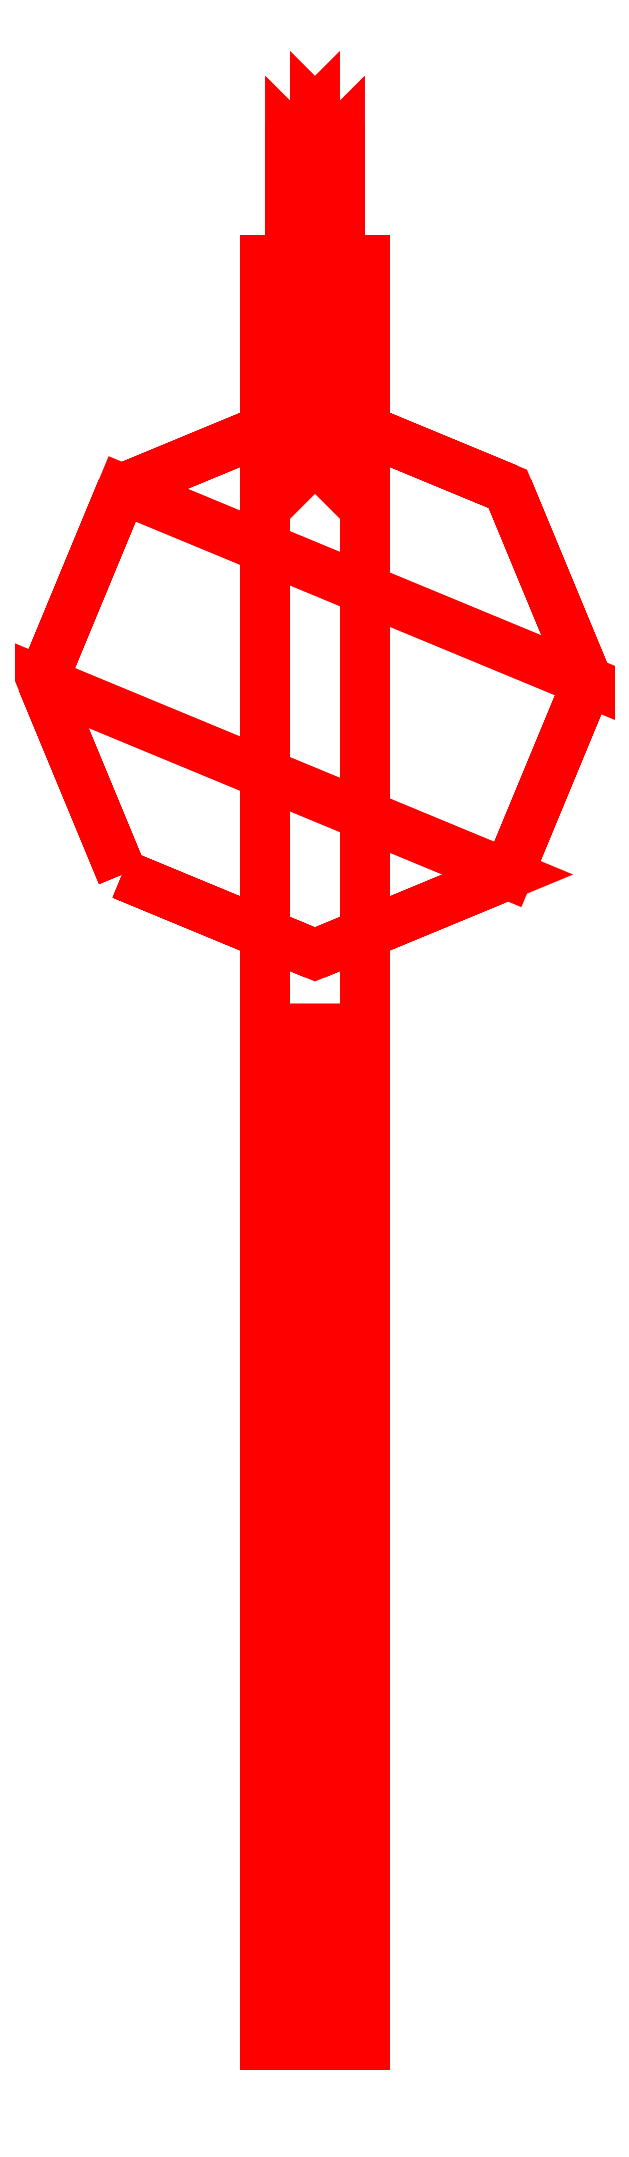
<metadata>
{"format":"dxf","ext":"dxf","renderer":"ezdxf+matplotlib","layout":"modelspace","background":"white","min_lineweight":24,"dpi":150}
</metadata>
<code>
0
SECTION
2
ENTITIES
0
3DFACE
8
MG
10
-0.02
20
-0.12
30
0.07
11
-0.02
21
-0.12
31
0
12
0.02
22
-0.12
32
0
13
0.02
23
-0.12
33
0.07
0
3DFACE
8
MG
10
-0.02
20
0.19
30
0
11
-0.02
21
-0.12
31
0
12
-0.02
22
-0.12
32
0.07
13
-0.02
23
0.19
33
0.07
0
3DFACE
8
MG
10
0.02
20
-0.12
30
0.07
11
0.02
21
-0.12
31
0
12
0.02
22
0.19
32
0
13
0.02
23
0.19
33
0.07
0
3DFACE
8
MG
10
0.02
20
0.19
30
0.07
11
0.02
21
0.19
31
0
12
-0.02
22
0.19
32
0
13
-0.02
23
0.19
33
0.07
0
3DFACE
8
MG
10
0.02
20
0.19
30
0
11
0.02
21
-0.12
31
0
12
-0.02
22
-0.12
32
0
13
-0.02
23
0.19
33
0
0
3DFACE
8
MG
10
-0.02
20
0.19
30
0.07
11
-0.02
21
-0.12
31
0.07
12
0.02
22
-0.12
32
0.07
13
0.02
23
0.19
33
0.07
0
3DFACE
8
MG
10
0.01
20
0.24
30
-0.06
11
0
21
0.25
31
-0.07
12
0
22
0.25
32
0.07
13
0.01
23
0.24
33
0.06
0
3DFACE
8
MG
10
0
20
0.25
30
-0.07
11
-0.01
21
0.24
31
-0.06
12
-0.01
22
0.24
32
0.06
13
0
23
0.25
33
0.07
0
3DFACE
8
MG
10
-0.01
20
0.24
30
-0.06
11
0
21
0.23
31
-0.05
12
0
22
0.23
32
0.05
13
-0.01
23
0.24
33
0.06
0
3DFACE
8
MG
10
0
20
0.23
30
-0.05
11
0.01
21
0.24
31
-0.06
12
0.01
22
0.24
32
0.06
13
0
23
0.23
33
0.05
0
3DFACE
8
MG
10
0.01
20
0.19
30
-0.06
11
0
21
0.19
31
-0.07
12
0
22
0.25
32
-0.07
13
0.01
23
0.24
33
-0.06
0
3DFACE
8
MG
10
0
20
0.19
30
-0.07
11
-0.01
21
0.19
31
-0.06
12
-0.01
22
0.24
32
-0.06
13
0
23
0.25
33
-0.07
0
3DFACE
8
MG
10
-0.01
20
0.19
30
-0.06
11
0
21
0.19
31
-0.05
12
0
22
0.23
32
-0.05
13
-0.01
23
0.24
33
-0.06
0
3DFACE
8
MG
10
0
20
0.19
30
-0.05
11
0.01
21
0.19
31
-0.06
12
0.01
22
0.24
32
-0.06
13
0
23
0.23
33
-0.05
0
3DFACE
8
MG
10
0.01
20
0.19
30
0.06
11
0
21
0.19
31
0.05
12
0
22
0.23
32
0.05
13
0.01
23
0.24
33
0.06
0
3DFACE
8
MG
10
0
20
0.19
30
0.05
11
-0.01
21
0.19
31
0.06
12
-0.01
22
0.24
32
0.06
13
0
23
0.23
33
0.05
0
3DFACE
8
MG
10
-0.01
20
0.19
30
0.06
11
0
21
0.19
31
0.07
12
0
22
0.25
32
0.07
13
-0.01
23
0.24
33
0.06
0
3DFACE
8
MG
10
0
20
0.19
30
0.07
11
0.01
21
0.19
31
0.06
12
0.01
22
0.24
32
0.06
13
0
23
0.25
33
0.07
0
3DFACE
8
MG
10
0.01
20
0.19
30
-0.06
11
0
21
0.19
31
-0.05
12
0
22
0.13
32
0
13
0.01
23
0.12
33
0
0
3DFACE
8
MG
10
0
20
0.19
30
-0.05
11
-0.01
21
0.19
31
-0.06
12
-0.01
22
0.12
32
0
13
0
23
0.13
33
0
0
3DFACE
8
MG
10
-0.01
20
0.19
30
-0.06
11
0
21
0.19
31
-0.07
12
0
22
0.11
32
0
13
-0.01
23
0.12
33
0
0
3DFACE
8
MG
10
0
20
0.19
30
-0.07
11
0.01
21
0.19
31
-0.06
12
0.01
22
0.12
32
0
13
0
23
0.11
33
0
0
3DFACE
8
MG
10
0.11
20
0.02
30
0.07
11
0.07778
21
0.09778
31
0.07
12
0.07778
22
0.09778
32
0.12
13
0.11
23
0.02
33
0.12
0
3DFACE
8
MG
10
0.07778
20
0.09778
30
0.07
11
0
21
0.13
31
0.07
12
0
22
0.13
32
0.12
13
0.07778
23
0.09778
33
0.12
0
3DFACE
8
MG
10
0
20
0.13
30
0.07
11
-0.07778
21
0.09778
31
0.07
12
-0.07778
22
0.09778
32
0.12
13
0
23
0.13
33
0.12
0
3DFACE
8
MG
10
-0.07778
20
0.09778
30
0.07
11
-0.11
21
0.02
31
0.07
12
-0.11
22
0.02
32
0.12
13
-0.07778
23
0.09778
33
0.12
0
3DFACE
8
MG
10
-0.11
20
0.02
30
0.07
11
-0.07778
21
-0.05778
31
0.07
12
-0.07778
22
-0.05778
32
0.12
13
-0.11
23
0.02
33
0.12
0
3DFACE
8
MG
10
-0.07778
20
-0.05778
30
0.07
11
0
21
-0.09
31
0.07
12
0
22
-0.09
32
0.12
13
-0.07778
23
-0.05778
33
0.12
0
3DFACE
8
MG
10
0
20
-0.09
30
0.07
11
0.07778
21
-0.05778
31
0.07
12
0.07778
22
-0.05778
32
0.12
13
0
23
-0.09
33
0.12
0
3DFACE
8
MG
10
0.07778
20
-0.05778
30
0.07
11
0.11
21
0.02
31
0.07
12
0.11
22
0.02
32
0.12
13
0.07778
23
-0.05778
33
0.12
0
3DFACE
8
MG
10
0.01
20
-0.47
30
0.01
11
0
21
-0.46
31
0.02
12
0
22
-0.46
32
0.03
13
0.01
23
-0.47
33
0.04
0
3DFACE
8
MG
10
0
20
-0.46
30
0.02
11
-0.01
21
-0.47
31
0.01
12
-0.01
22
-0.47
32
0.04
13
0
23
-0.46
33
0.03
0
3DFACE
8
MG
10
-0.01
20
-0.47
30
0.01
11
0
21
-0.48
31
0
12
0
22
-0.48
32
0.03
13
-0.01
23
-0.47
33
0.04
0
3DFACE
8
MG
10
0
20
-0.48
30
0
11
0.01
21
-0.47
31
0.01
12
0.01
22
-0.47
32
0.04
13
0
23
-0.48
33
0.03
0
3DFACE
8
MG
10
0.01
20
-0.12
30
0.01
11
0
21
-0.12
31
0.02
12
0
22
-0.46
32
0.02
13
0.01
23
-0.47
33
0.01
0
3DFACE
8
MG
10
0
20
-0.12
30
0.02
11
-0.01
21
-0.12
31
0.01
12
-0.01
22
-0.47
32
0.01
13
0
23
-0.46
33
0.02
0
3DFACE
8
MG
10
-0.01
20
-0.12
30
0.01
11
0
21
-0.12
31
0
12
0
22
-0.48
32
0
13
-0.01
23
-0.47
33
0.01
0
3DFACE
8
MG
10
0
20
-0.12
30
0
11
0.01
21
-0.12
31
0.01
12
0.01
22
-0.47
32
0.01
13
0
23
-0.48
33
0
0
3DFACE
8
MG
10
0.01
20
-0.46
30
0.06
11
0
21
-0.45
31
0.07
12
0
22
-0.45
32
0.14
13
0.01
23
-0.46
33
0.14
0
3DFACE
8
MG
10
0
20
-0.45
30
0.07
11
-0.01
21
-0.46
31
0.06
12
-0.01
22
-0.46
32
0.14
13
0
23
-0.45
33
0.14
0
3DFACE
8
MG
10
-0.01
20
-0.46
30
0.06
11
0
21
-0.47
31
0.07
12
0
22
-0.47
32
0.14
13
-0.01
23
-0.46
33
0.14
0
3DFACE
8
MG
10
0
20
-0.47
30
0.07
11
0.01
21
-0.46
31
0.06
12
0.01
22
-0.46
32
0.14
13
0
23
-0.47
33
0.14
0
3DFACE
8
MG
10
0.02
20
-0.12
30
0.05
11
0.01414
21
-0.12
31
0.06414
12
0.01414
22
-0.53
32
0.06414
13
0.02
23
-0.53
33
0.05
0
3DFACE
8
MG
10
0.01414
20
-0.12
30
0.06414
11
0
21
-0.12
31
0.07
12
0
22
-0.53
32
0.07
13
0.01414
23
-0.53
33
0.06414
0
3DFACE
8
MG
10
0
20
-0.12
30
0.07
11
-0.01414
21
-0.12
31
0.06414
12
-0.01414
22
-0.53
32
0.06414
13
0
23
-0.53
33
0.07
0
3DFACE
8
MG
10
-0.01414
20
-0.12
30
0.06414
11
-0.02
21
-0.12
31
0.05
12
-0.02
22
-0.53
32
0.05
13
-0.01414
23
-0.53
33
0.06414
0
3DFACE
8
MG
10
-0.02
20
-0.12
30
0.05
11
-0.01414
21
-0.12
31
0.03586
12
-0.01414
22
-0.53
32
0.03586
13
-0.02
23
-0.53
33
0.05
0
3DFACE
8
MG
10
-0.01414
20
-0.12
30
0.03586
11
0
21
-0.12
31
0.03
12
0
22
-0.53
32
0.03
13
-0.01414
23
-0.53
33
0.03586
0
3DFACE
8
MG
10
0
20
-0.12
30
0.03
11
0.01414
21
-0.12
31
0.03586
12
0.01414
22
-0.53
32
0.03586
13
0
23
-0.53
33
0.03
0
3DFACE
8
MG
10
0.01414
20
-0.12
30
0.03586
11
0.02
21
-0.12
31
0.05
12
0.02
22
-0.53
32
0.05
13
0.01414
23
-0.53
33
0.03586
0
3DFACE
8
MG
10
0
20
-0.53
30
0.07
11
-0.01414
21
-0.53
31
0.06414
12
-0.02
22
-0.53
32
0.05
13
0.01414
23
-0.53
33
0.06414
0
3DFACE
8
MG
10
0.01414
20
-0.53
30
0.06414
11
-0.02
21
-0.53
31
0.05
12
-0.01414
22
-0.53
32
0.03586
13
0.02
23
-0.53
33
0.05
0
3DFACE
8
MG
10
0.02
20
-0.53
30
0.05
11
-0.01414
21
-0.53
31
0.03586
12
0
22
-0.53
32
0.03
13
0.01414
23
-0.53
33
0.03586
0
3DFACE
8
MG
10
0
20
-0.45
30
0.14
11
-0.01
21
-0.46
31
0.14
12
0
22
-0.47
32
0.14
13
0.01
23
-0.46
33
0.14
0
3DFACE
8
MG
10
-0.07778
20
-0.05778
30
0.12
11
0
21
-0.09
31
0.12
12
0.07778
22
-0.05778
32
0.12
13
-0.11
23
0.02
33
0.12
0
3DFACE
8
MG
10
-0.11
20
0.02
30
0.12
11
0.07778
21
-0.05778
31
0.12
12
0.11
22
0.02
32
0.12
13
-0.07778
23
0.09778
33
0.12
0
3DFACE
8
MG
10
-0.07778
20
0.09778
30
0.12
11
0.11
21
0.02
31
0.12
12
0.07778
22
0.09778
32
0.12
13
0
23
0.13
33
0.12
0
VIEWPORT
8
0
10
144.7
20
101.2
30
0
40
391.1
41
222.2
68
     2
69
     1
0
VIEWPORT
8
0
10
139.2
20
100.8
30
0
40
222.8
41
161.3
68
     1
69
     2
0
ENDSEC
0
EOF

</code>
